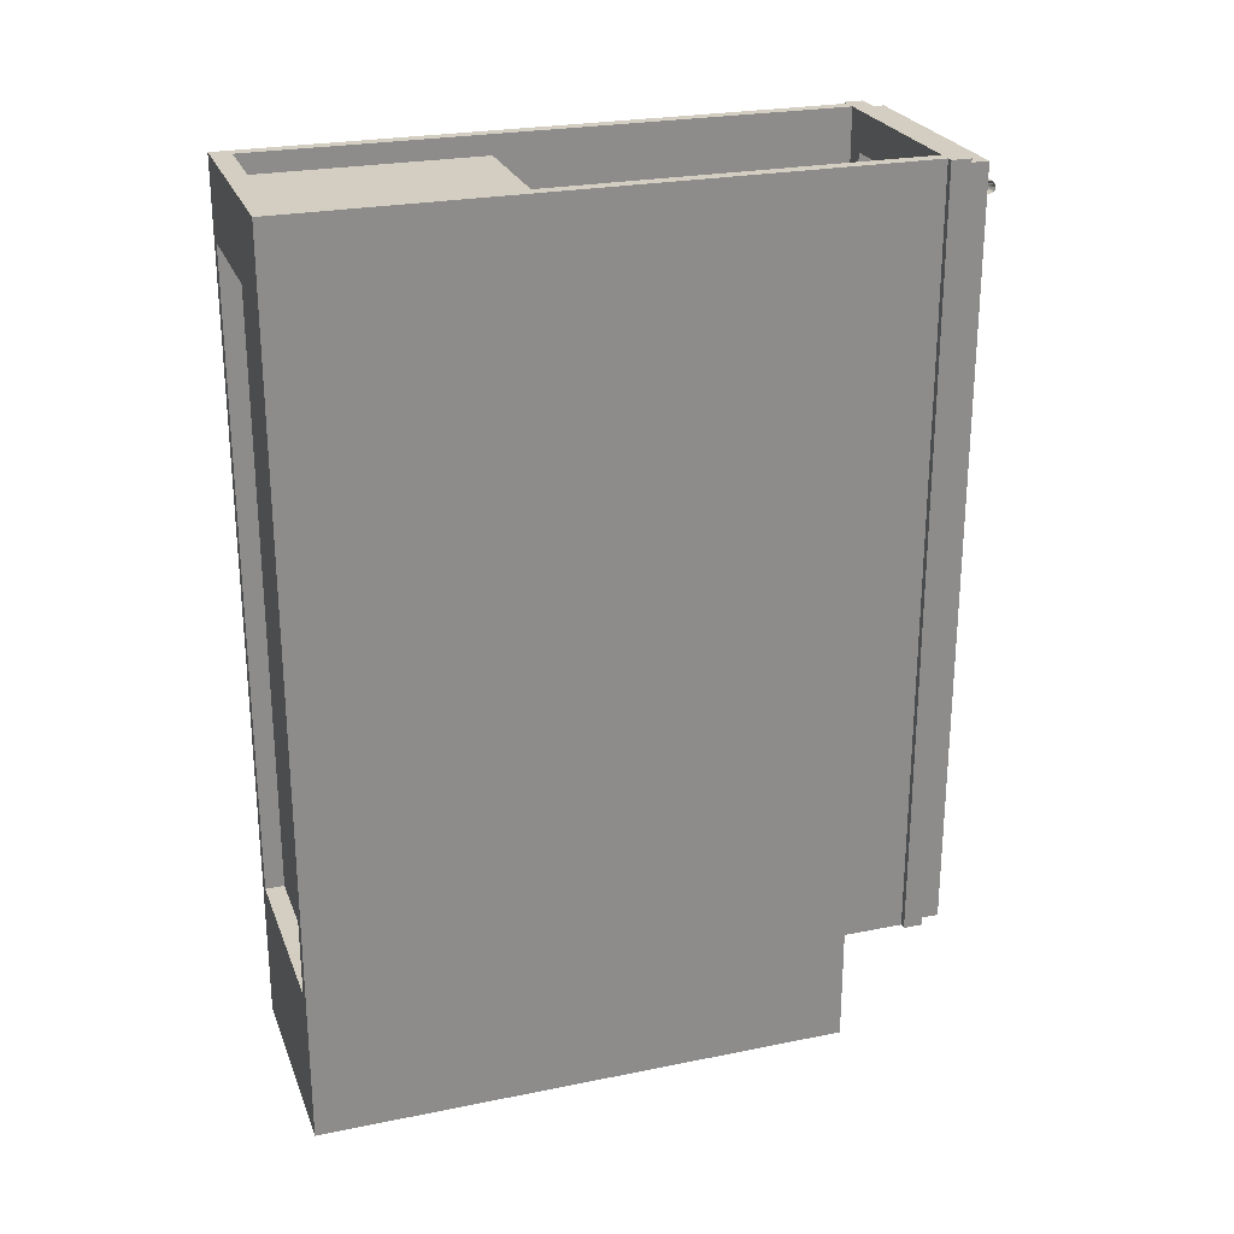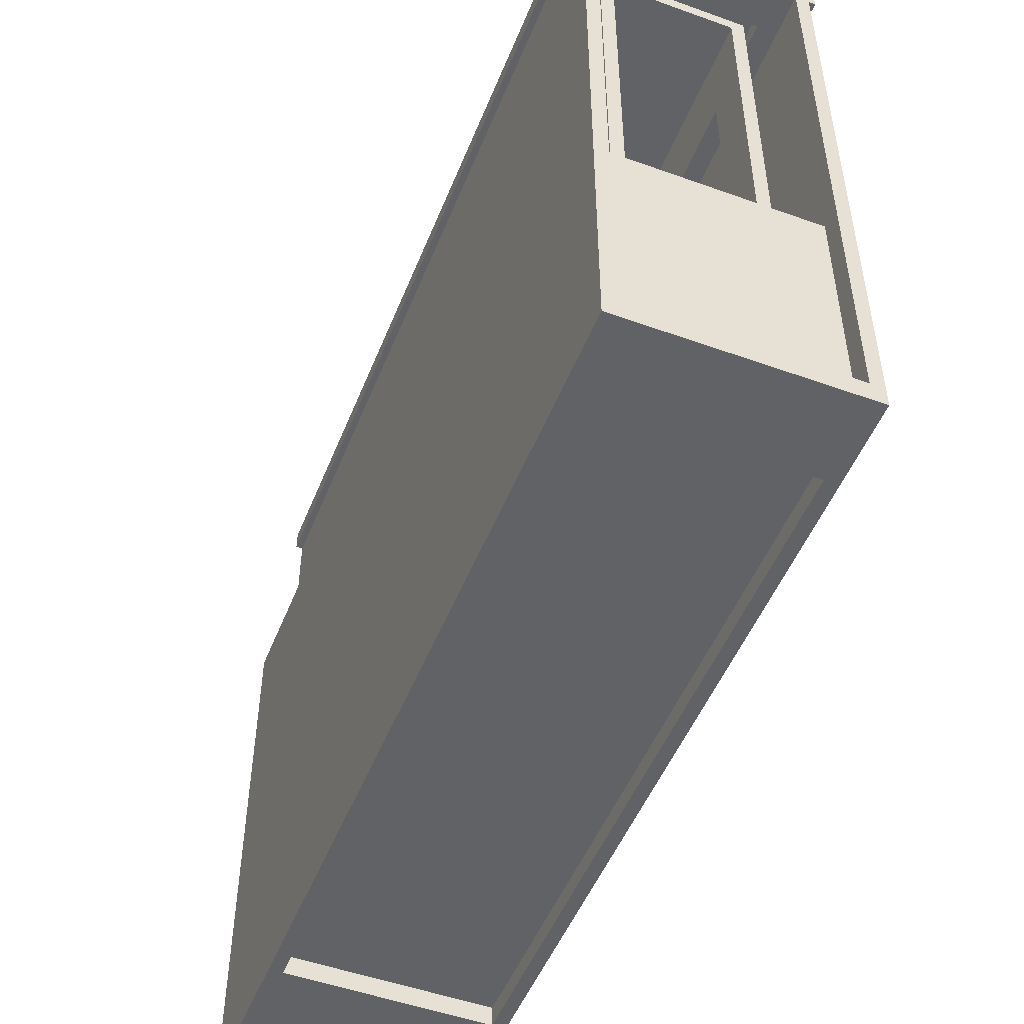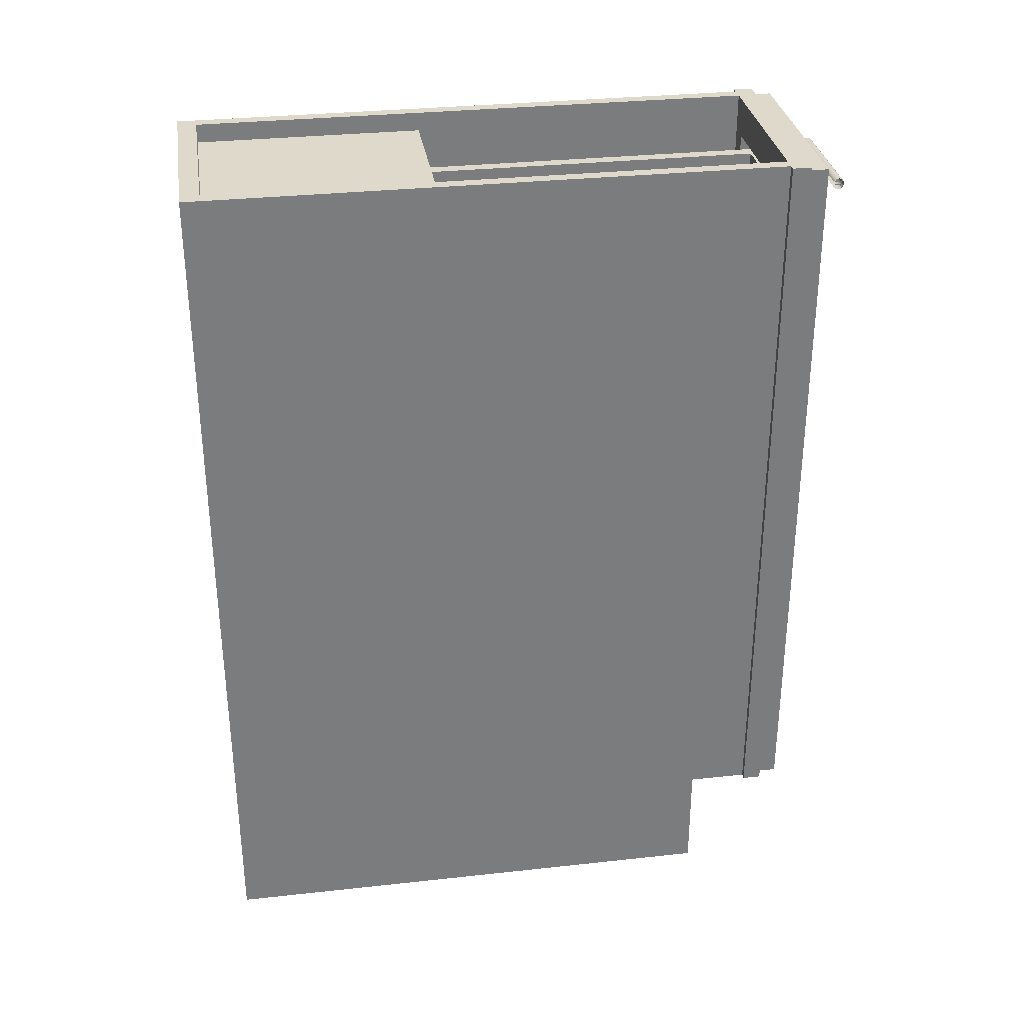
<metadata>
{"format":"obj","ext":"obj","renderer":"f3d","projection":"perspective","resolution":1024,"background":"white","views":[{"elev":25.2,"azim":-108.1,"up":"+Y"},{"elev":-50.6,"azim":158.5,"up":"+Z"},{"elev":31.8,"azim":-98.8,"up":"+Y"}]}
</metadata>
<code>
v -0.1697 0.7485 -0.5629
v 0.1745 0.6108 -0.5629
v -0.1697 0.6108 -0.5629
v 0.1745 0.7485 -0.5629
v -0.1697 0.6108 -0.5285
v 0.1745 0.7485 -0.5285
v 0.1745 0.6108 -0.5285
v -0.1697 0.7485 -0.5285
v -0.1697 0.6912 -0.5285
v 0.1745 0.6912 -0.5285
v -0.1238 0.5764 -0.4195
v -0.1238 0.6567 0.4584
v -0.1238 0.6567 -0.4195
v -0.1238 0.5764 0.4584
v -0.1009 0.6567 -0.4195
v -0.1009 0.5764 0.4584
v -0.1009 0.6567 0.4584
v -0.1009 0.5764 -0.4195
v 0.1745 0.7141 -0.1154
v -0.1697 0.7141 -0.5285
v -0.1697 0.7141 -0.1154
v 0.1745 0.7141 -0.5285
v -0.1697 0.6912 -0.1154
v 0.1745 0.6912 -0.5285
v -0.1697 0.6912 -0.5285
v 0.1745 0.6912 -0.1154
v 0.2004 -0.6199 0.5387
v 0.2004 0.7399 0.5732
v 0.2004 -0.6199 0.5732
v 0.2004 0.7399 0.5387
v -0.1955 -0.6199 0.5732
v -0.1955 0.7399 0.5387
v -0.1955 0.7399 0.5732
v -0.1955 -0.6199 0.5387
v 0.1057 0.5764 -0.4195
v 0.1057 0.6567 0.4584
v 0.1057 0.6567 -0.4195
v 0.1057 0.5764 0.4584
v 0.1286 0.6567 -0.4195
v 0.1286 0.5764 0.4584
v 0.1286 0.6567 0.4584
v 0.1286 0.5764 -0.4195
v 0.1975 -0.6285 -0.5629
v 0.1745 -0.6285 -0.5629
v 0.1975 0.7485 -0.5629
v 0.1745 0.7485 -0.5629
v 0.1975 -0.6285 0.3953
v 0.1745 0.7485 0.3953
v 0.1975 0.7485 0.3953
v 0.1745 -0.6285 0.3953
v -0.1009 0.1901 0.4584
v -0.1009 0.2819 -0.4195
v -0.1009 0.2819 0.4584
v -0.1009 0.1901 -0.4195
v -0.1238 0.2819 0.4584
v -0.1238 0.1901 -0.4195
v -0.1238 0.2819 -0.4195
v -0.1238 0.1901 0.4584
v -0.1353 -0.6285 0.5043
v -0.2041 -0.6285 0.5387
v -0.2041 -0.6285 0.5043
v -0.1353 -0.6285 0.5387
v -0.2041 0.7485 0.5043
v -0.1353 0.7485 0.5387
v -0.2041 0.7485 0.5387
v -0.1353 0.7485 0.5043
v 0.1401 -0.6285 0.5387
v -0.1353 -0.5596 0.5387
v -0.1353 -0.6285 0.5387
v 0.1401 -0.5596 0.5387
v -0.1353 -0.6285 0.5043
v 0.1401 -0.5596 0.5043
v 0.1401 -0.6285 0.5043
v -0.1353 -0.5596 0.5043
v -0.1009 -0.1733 0.4584
v -0.1009 -0.08151 -0.4195
v -0.1009 -0.08151 0.4584
v -0.1009 -0.1733 -0.4195
v -0.1238 -0.08151 0.4584
v -0.1238 -0.1733 -0.4195
v -0.1238 -0.08151 -0.4195
v -0.1238 -0.1733 0.4584
v 0.1286 0.1901 0.4584
v 0.1286 0.2819 -0.4195
v 0.1286 0.2819 0.4584
v 0.1286 0.1901 -0.4195
v 0.1057 0.2819 0.4584
v 0.1057 0.1901 -0.4195
v 0.1057 0.2819 -0.4195
v 0.1057 0.1901 0.4584
v -0.1009 0.6567 0.5158
v 0.1057 -0.5367 0.5158
v -0.1009 -0.5367 0.5158
v 0.1057 0.6567 0.5158
v 0.1057 -0.5367 0.5387
v -0.1009 -0.5367 0.5387
v 0.1057 0.6567 0.5387
v -0.1009 0.6567 0.5387
v 0.1401 0.6797 0.5387
v -0.1353 0.7485 0.5387
v -0.1353 0.6797 0.5387
v 0.1401 0.7485 0.5387
v -0.1353 0.6797 0.5043
v 0.1401 0.7485 0.5043
v 0.1401 0.6797 0.5043
v -0.1353 0.7485 0.5043
v -0.1009 0.6567 -0.4998
v 0.1057 -0.5367 -0.4998
v -0.1009 -0.5367 -0.4998
v 0.1057 0.6567 -0.4998
v 0.1057 -0.5367 -0.4768
v -0.1009 -0.5367 -0.4768
v 0.1057 0.6567 -0.4768
v -0.1009 0.6567 -0.4768
v 0.1057 0.2073 0.5158
v -0.1009 0.2073 -0.4768
v -0.1009 0.2073 0.5158
v 0.1057 0.2073 -0.4768
v -0.1009 0.1901 0.5158
v 0.1057 0.1901 -0.4768
v -0.1009 0.1901 -0.4768
v 0.1057 0.1901 0.5158
v 0.1057 -0.1561 0.5158
v -0.1009 -0.1561 -0.4768
v -0.1009 -0.1561 0.5158
v 0.1057 -0.1561 -0.4768
v -0.1009 -0.1733 0.5158
v 0.1057 -0.1733 -0.4768
v -0.1009 -0.1733 -0.4768
v 0.1057 -0.1733 0.5158
v -0.1009 0.6567 -0.4195
v -0.1238 -0.5367 -0.4195
v -0.1009 -0.5367 -0.4195
v -0.1238 0.6567 -0.4195
v -0.1238 -0.5367 -0.4998
v -0.1009 -0.5367 -0.4998
v -0.1238 0.6567 -0.4998
v -0.1009 0.6567 -0.4998
v 0.1975 -0.8351 -0.5629
v 0.1745 -0.8351 -0.5629
v 0.1975 -0.6285 -0.5629
v 0.1745 -0.6285 -0.5629
v 0.1975 -0.8351 0.3953
v 0.1975 -0.6285 0.3953
v 0.1745 -0.6285 0.3953
v 0.1745 -0.8351 0.3953
v -0.1238 -0.5367 -0.4195
v -0.1238 -0.4564 0.4584
v -0.1238 -0.4564 -0.4195
v -0.1238 -0.5367 0.4584
v -0.1009 -0.4564 -0.4195
v -0.1009 -0.5367 0.4584
v -0.1009 -0.4564 0.4584
v -0.1009 -0.5367 -0.4195
v -0.1697 -0.5654 -0.5285
v 0.1745 -0.5654 -0.5629
v -0.1697 -0.5654 -0.5629
v 0.1745 -0.5654 -0.5285
v 0.1745 -0.8351 -0.5629
v -0.1697 -0.8351 -0.5629
v 0.209 -0.6285 0.5043
v 0.1401 -0.6285 0.5387
v 0.1401 -0.6285 0.5043
v 0.209 -0.6285 0.5387
v 0.1401 0.7485 0.5043
v 0.209 0.7485 0.5387
v 0.1401 0.7485 0.5387
v 0.209 0.7485 0.5043
v 0.1975 0.7485 0.5043
v 0.1975 0.7485 0.3953
v 0.1745 0.7485 0.5043
v 0.1975 -0.6285 0.5043
v 0.1745 0.7485 0.3953
v 0.1975 -0.6285 0.3953
v 0.1745 -0.6285 0.3953
v 0.1745 -0.6285 0.5043
v -0.1009 0.6567 0.5387
v -0.1238 -0.5367 0.5387
v -0.1009 -0.5367 0.5387
v -0.1238 0.6567 0.5387
v -0.1238 -0.5367 0.4584
v -0.1009 -0.5367 0.4584
v -0.1238 0.6567 0.4584
v -0.1009 0.6567 0.4584
v 0.1057 -0.5367 -0.4195
v 0.1057 -0.4564 0.4584
v 0.1057 -0.4564 -0.4195
v 0.1057 -0.5367 0.4584
v 0.1286 -0.4564 -0.4195
v 0.1286 -0.5367 0.4584
v 0.1286 -0.4564 0.4584
v 0.1286 -0.5367 -0.4195
v -0.1697 0.7485 0.5043
v -0.1927 0.7485 0.3953
v -0.1927 0.7485 0.5043
v -0.1697 0.7485 0.3953
v -0.1927 -0.6285 0.5043
v -0.1697 -0.6285 0.3953
v -0.1927 -0.6285 0.3953
v -0.1697 -0.6285 0.5043
v -0.1697 0.6912 -0.5285
v 0.1745 -0.5941 -0.5285
v -0.1697 -0.5941 -0.5285
v 0.1745 0.6912 -0.5285
v 0.1745 0.6912 -0.5113
v -0.1697 0.6912 -0.5113
v -0.1697 -0.5941 -0.5113
v 0.1745 -0.5941 -0.5113
v 0.1057 -0.5654 -0.5285
v -0.1697 -0.5654 -0.5285
v 0.1057 -0.4814 -0.5285
v -0.1697 -0.4814 -0.5285
v 0.1286 0.6567 -0.4195
v 0.1057 -0.5367 -0.4195
v 0.1286 -0.5367 -0.4195
v 0.1057 0.6567 -0.4195
v 0.1057 -0.5367 -0.4998
v 0.1286 -0.5367 -0.4998
v 0.1057 0.6567 -0.4998
v 0.1286 0.6567 -0.4998
v 0.1064 0.6788 0.63
v 0.1064 0.68 0.6256
v 0.1058 0.6818 0.6256
v 0.1064 0.6788 0.6211
v 0.1058 0.6803 0.6202
v 0.1058 0.6803 0.6309
v 0.1064 0.6755 0.6333
v -0.101 0.6803 0.6202
v -0.101 0.6818 0.6256
v 0.1064 0.6755 0.6179
v 0.1058 0.6764 0.6163
v 0.1058 0.6764 0.6348
v -0.101 0.6803 0.6309
v 0.1064 0.6711 0.6345
v -0.1016 0.6788 0.6211
v -0.101 0.6764 0.6163
v -0.101 0.6764 0.6348
v 0.1058 0.6711 0.6363
v -0.1016 0.68 0.6256
v 0.1064 0.6711 0.6167
v -0.1016 0.6755 0.6179
v 0.1058 0.6711 0.6149
v -0.101 0.6711 0.6363
v -0.1016 0.6788 0.63
v 0.1064 0.6666 0.6333
v 0.1058 0.6657 0.6348
v -0.1016 0.6755 0.6333
v -0.101 0.6711 0.6149
v -0.1016 0.6711 0.6345
v 0.1064 0.6666 0.6179
v 0.1058 0.6657 0.6163
v -0.101 0.6657 0.6163
v -0.1016 0.6711 0.6167
v -0.1016 0.6666 0.6333
v -0.101 0.6657 0.6348
v 0.1064 0.6634 0.63
v -0.1016 0.6666 0.6179
v 0.1058 0.6618 0.6309
v 0.1064 0.6634 0.6211
v 0.1058 0.6618 0.6202
v -0.101 0.6618 0.6202
v -0.1016 0.6634 0.6211
v -0.101 0.6618 0.6309
v 0.1064 0.6622 0.6256
v -0.1016 0.6634 0.63
v -0.101 0.6604 0.6256
v 0.1058 0.6604 0.6256
v -0.1016 0.6622 0.6256
v 0.06491 0.6787 0.5732
v 0.0561 0.6787 0.5732
v 0.06051 0.6799 0.5732
v 0.06814 0.6755 0.5732
v 0.06051 0.6799 0.6198
v 0.06491 0.6787 0.6186
v 0.05287 0.6755 0.5732
v 0.0561 0.6787 0.6186
v 0.06719 0.6764 0.6163
v 0.06932 0.6711 0.5732
v 0.05287 0.6755 0.6161
v 0.05382 0.6764 0.6163
v 0.06814 0.6755 0.6161
v 0.05169 0.6711 0.5732
v 0.05169 0.6711 0.6149
v 0.06932 0.6711 0.6149
v 0.06814 0.6667 0.5732
v 0.05287 0.6667 0.5732
v 0.06814 0.6667 0.6161
v 0.06491 0.6635 0.5732
v 0.05287 0.6667 0.6161
v 0.06719 0.6657 0.6163
v 0.06491 0.6635 0.6186
v 0.0561 0.6635 0.5732
v 0.05382 0.6657 0.6163
v 0.06051 0.6623 0.6198
v 0.06051 0.6623 0.5732
v 0.0561 0.6635 0.6186
v 0.1286 0.6567 0.5387
v 0.1057 -0.5367 0.5387
v 0.1286 -0.5367 0.5387
v 0.1057 0.6567 0.5387
v 0.1057 -0.5367 0.4584
v 0.1286 -0.5367 0.4584
v 0.1057 0.6567 0.4584
v 0.1286 0.6567 0.4584
v -0.1927 0.7485 -0.5629
v -0.1697 -0.6285 -0.5629
v -0.1927 -0.6285 -0.5629
v -0.1697 0.7485 -0.5629
v -0.1927 -0.6285 0.3953
v -0.1697 0.7485 0.3953
v -0.1927 0.7485 0.3953
v -0.1697 -0.6285 0.3953
v 0.1745 -0.5941 0.3953
v -0.1697 -0.8351 0.3953
v 0.1745 -0.8351 0.3953
v -0.1697 -0.5941 0.3953
v 0.1057 -0.5252 -0.4768
v -0.1009 -0.5252 0.5158
v -0.1009 -0.5252 -0.4768
v 0.1057 -0.5252 0.5158
v -0.1009 -0.5023 -0.4768
v 0.1057 -0.5023 0.5158
v -0.1009 -0.5023 0.5158
v 0.1057 -0.5023 -0.4768
v -0.05128 0.6787 0.5732
v -0.06009 0.6787 0.5732
v -0.05568 0.6799 0.5732
v -0.04805 0.6755 0.5732
v -0.05568 0.6799 0.6198
v -0.05128 0.6787 0.6186
v -0.06331 0.6755 0.5732
v -0.06009 0.6787 0.6186
v -0.04899 0.6764 0.6163
v -0.04687 0.6711 0.5732
v -0.06331 0.6755 0.6161
v -0.06237 0.6764 0.6163
v -0.04805 0.6755 0.6161
v -0.06449 0.6711 0.5732
v -0.06449 0.6711 0.6149
v -0.04687 0.6711 0.6149
v -0.04805 0.6667 0.5732
v -0.06331 0.6667 0.5732
v -0.04805 0.6667 0.6161
v -0.05128 0.6635 0.5732
v -0.06331 0.6667 0.6161
v -0.04899 0.6657 0.6163
v -0.05128 0.6635 0.6186
v -0.06009 0.6635 0.5732
v -0.06237 0.6657 0.6163
v -0.05568 0.6623 0.6198
v -0.05568 0.6623 0.5732
v -0.06009 0.6635 0.6186
v 0.1745 -0.5711 0.5043
v -0.1697 -0.5711 -0.5113
v -0.1697 -0.5711 0.5043
v 0.1745 -0.5711 -0.5113
v -0.1927 -0.6285 -0.5629
v -0.1697 -0.8351 -0.5629
v -0.1927 -0.8351 -0.5629
v -0.1697 -0.6285 -0.5629
v -0.1927 -0.8351 0.3953
v -0.1927 -0.6285 0.3953
v -0.1697 -0.6285 0.3953
v -0.1697 -0.8351 0.3953
v 0.1286 -0.1733 0.4584
v 0.1286 -0.08151 -0.4195
v 0.1286 -0.08151 0.4584
v 0.1286 -0.1733 -0.4195
v 0.1057 -0.08151 0.4584
v 0.1057 -0.1733 -0.4195
v 0.1057 -0.08151 -0.4195
v 0.1057 -0.1733 0.4584
f 1 2 3
f 2 1 4
f 2 5 3
f 1 6 4
f 5 2 7
f 6 1 8
f 3 2 1
f 4 1 2
f 3 5 2
f 4 6 1
f 7 2 5
f 8 1 6
f 11 12 13
f 12 11 14
f 13 12 11
f 14 11 12
f 13 15 12
f 15 12 17
f 17 12 15
f 16 15 17
f 17 15 16
f 15 16 18
f 18 16 15
f 19 20 21
f 20 19 22
f 23 19 21
f 19 23 26
f 24 23 25
f 23 24 26
f 21 20 19
f 22 19 20
f 21 19 23
f 26 23 19
f 25 23 24
f 27 28 29
f 28 27 30
f 28 31 29
f 31 27 29
f 32 28 30
f 31 28 33
f 27 31 34
f 28 32 33
f 32 31 33
f 31 32 34
f 29 28 27
f 30 27 28
f 29 31 28
f 29 27 31
f 30 32 27
f 30 28 32
f 33 28 31
f 34 31 27
f 33 32 28
f 33 31 32
f 34 32 31
f 35 36 37
f 36 35 38
f 37 36 35
f 38 35 36
f 37 39 36
f 39 36 41
f 41 36 39
f 40 39 41
f 41 39 40
f 39 40 42
f 42 40 39
f 43 44 45
f 46 45 44
f 46 48 45
f 46 44 48
f 49 45 48
f 50 48 44
f 44 45 46
f 47 45 43
f 45 48 46
f 48 44 46
f 45 47 49
f 48 45 49
f 44 48 50
f 43 45 47
f 49 47 45
f 51 52 53
f 52 51 54
f 53 52 51
f 54 51 52
f 52 55 53
f 53 55 52
f 55 52 57
f 57 52 55
f 59 60 61
f 60 59 62
f 63 59 61
f 59 63 66
f 64 63 65
f 63 64 66
f 61 60 59
f 62 59 60
f 61 63 60
f 61 59 63
f 62 60 64
f 65 60 63
f 66 63 59
f 66 59 64
f 65 64 60
f 65 63 64
f 66 64 63
f 60 63 61
f 64 60 62
f 63 60 65
f 64 59 66
f 60 64 65
f 67 68 69
f 68 67 70
f 71 67 69
f 67 71 73
f 69 68 67
f 70 67 68
f 69 67 71
f 73 71 67
f 84 87 85
f 85 87 84
f 87 84 89
f 89 84 87
f 88 87 89
f 89 87 88
f 87 88 90
f 90 88 87
f 91 92 93
f 92 91 94
f 91 97 94
f 97 91 98
f 93 92 91
f 94 91 92
f 94 97 91
f 98 91 97
f 99 100 101
f 100 99 102
f 104 100 102
f 100 104 106
f 101 100 99
f 102 99 100
f 102 100 104
f 106 104 100
f 105 104 103
f 106 103 104
f 103 104 105
f 104 103 106
f 111 112 113
f 114 113 112
f 115 116 117
f 116 115 118
f 117 116 115
f 118 115 116
f 136 131 133
f 131 136 138
f 133 132 131
f 134 131 132
f 133 131 136
f 138 136 131
f 139 140 141
f 142 141 140
f 141 140 139
f 140 141 142
f 143 141 139
f 141 143 144
f 145 143 146
f 139 141 143
f 144 143 141
f 144 145 143
f 146 143 145
f 155 156 157
f 156 155 158
f 159 157 156
f 157 159 160
f 157 156 155
f 158 155 156
f 156 157 159
f 160 159 157
f 161 162 163
f 162 161 164
f 165 161 163
f 161 165 168
f 166 165 167
f 165 166 168
f 163 162 161
f 164 161 162
f 163 161 165
f 164 166 161
f 164 162 166
f 167 162 165
f 168 165 161
f 168 161 166
f 167 166 162
f 167 165 166
f 168 166 165
f 162 165 163
f 161 166 164
f 166 162 164
f 165 162 167
f 166 161 168
f 162 166 167
f 169 170 171
f 173 171 170
f 173 175 171
f 174 172 175
f 176 171 175
f 176 175 172
f 171 170 169
f 170 172 169
f 170 171 173
f 172 170 174
f 171 175 173
f 175 172 174
f 175 171 176
f 169 172 170
f 174 170 172
f 177 183 180
f 183 178 180
f 178 183 181
f 177 182 184
f 183 177 184
f 179 177 182
f 180 183 177
f 180 178 183
f 181 183 178
f 184 182 177
f 184 177 183
f 181 182 183
f 184 183 182
f 193 194 195
f 194 193 196
f 193 198 196
f 198 193 200
f 198 197 199
f 195 194 193
f 196 193 194
f 195 197 194
f 196 198 193
f 199 194 197
f 200 193 198
f 199 197 198
f 200 198 197
f 194 197 195
f 197 194 199
f 201 202 203
f 202 201 204
f 201 205 204
f 205 201 206
f 205 207 208
f 203 202 201
f 204 201 202
f 204 205 201
f 206 201 205
f 206 205 207
f 208 207 205
f 209 210 211
f 211 210 209
f 209 211 210
f 210 211 209
f 212 211 210
f 210 211 212
f 212 210 211
f 211 210 212
f 219 214 216
f 215 214 213
f 216 213 214
f 216 214 219
f 228 223 225
f 229 226 223
f 223 228 229
f 231 228 225
f 226 232 227
f 226 229 233
f 228 231 236
f 226 237 232
f 237 226 233
f 243 232 237
f 232 243 238
f 243 246 238
f 244 247 237
f 246 243 255
f 255 258 246
f 246 258 256
f 254 263 255
f 258 255 263
f 266 258 263
f 267 261 260
f 258 266 267
f 261 267 266
f 225 223 228
f 223 226 229
f 224 230 227
f 229 228 223
f 225 228 231
f 233 229 226
f 236 231 228
f 232 237 226
f 233 226 237
f 237 232 243
f 238 243 232
f 234 240 245
f 235 247 241
f 238 246 243
f 255 243 246
f 249 254 253
f 246 258 255
f 263 255 258
f 263 258 266
f 260 261 267
f 267 266 258
f 245 240 234
f 256 250 245
f 253 254 249
f 256 259 250
f 262 265 257
f 257 265 254
f 270 273 271
f 271 274 269
f 274 272 269
f 273 270 276
f 274 271 273
f 272 274 277
f 279 270 275
f 281 278 272
f 275 283 279
f 278 281 284
f 283 275 282
f 284 285 278
f 286 283 282
f 294 288 291
f 294 292 295
f 292 294 296
f 271 273 270
f 269 274 271
f 269 272 274
f 276 270 273
f 273 271 274
f 277 274 272
f 275 270 279
f 276 280 270
f 281 277 272
f 280 279 270
f 279 283 275
f 284 281 278
f 282 275 283
f 278 285 284
f 282 283 286
f 287 284 285
f 289 286 283
f 288 291 285
f 290 285 291
f 291 288 294
f 295 294 288
f 295 292 294
f 296 294 292
f 297 303 300
f 303 298 300
f 298 303 301
f 297 302 304
f 303 297 304
f 299 297 302
f 300 303 297
f 300 298 303
f 301 303 298
f 304 302 297
f 304 297 303
f 301 302 303
f 304 303 302
f 305 306 307
f 306 305 308
f 305 310 308
f 310 306 308
f 310 305 311
f 306 310 312
f 307 306 305
f 308 305 306
f 307 305 309
f 308 310 305
f 308 306 310
f 311 309 305
f 311 305 310
f 312 310 306
f 309 305 307
f 305 309 311
f 313 314 315
f 314 313 316
f 315 314 313
f 316 313 314
f 327 329 326
f 325 330 327
f 325 328 330
f 332 326 329
f 329 327 330
f 333 330 328
f 331 326 335
f 332 336 326
f 328 334 337
f 336 335 326
f 340 337 334
f 338 331 339
f 334 341 340
f 338 339 342
f 347 344 350
f 348 342 352
f 349 352 342
f 351 350 344
f 351 348 350
f 352 350 348
f 326 329 327
f 327 330 325
f 330 328 325
f 329 326 332
f 330 327 329
f 335 326 331
f 328 333 337
f 337 334 328
f 326 335 336
f 331 339 335
f 334 337 340
f 340 341 334
f 342 339 338
f 341 340 343
f 339 342 345
f 350 344 347
f 342 352 349
f 344 350 351
f 348 350 352
f 353 354 355
f 354 353 356
f 355 354 353
f 356 353 354
f 357 358 359
f 358 357 360
f 359 358 357
f 360 357 358
f 359 357 361
f 362 361 357
f 362 363 361
f 364 361 363
f 361 357 359
f 357 361 362

</code>
